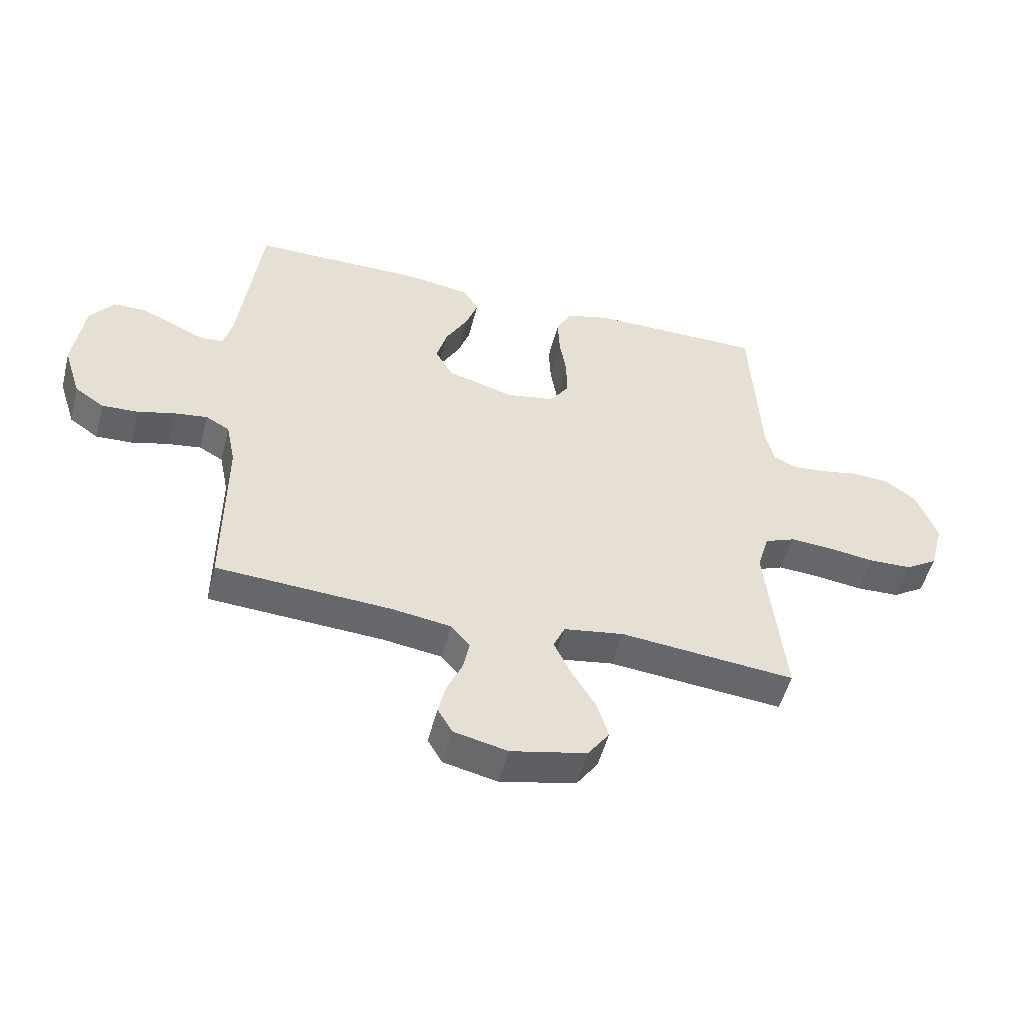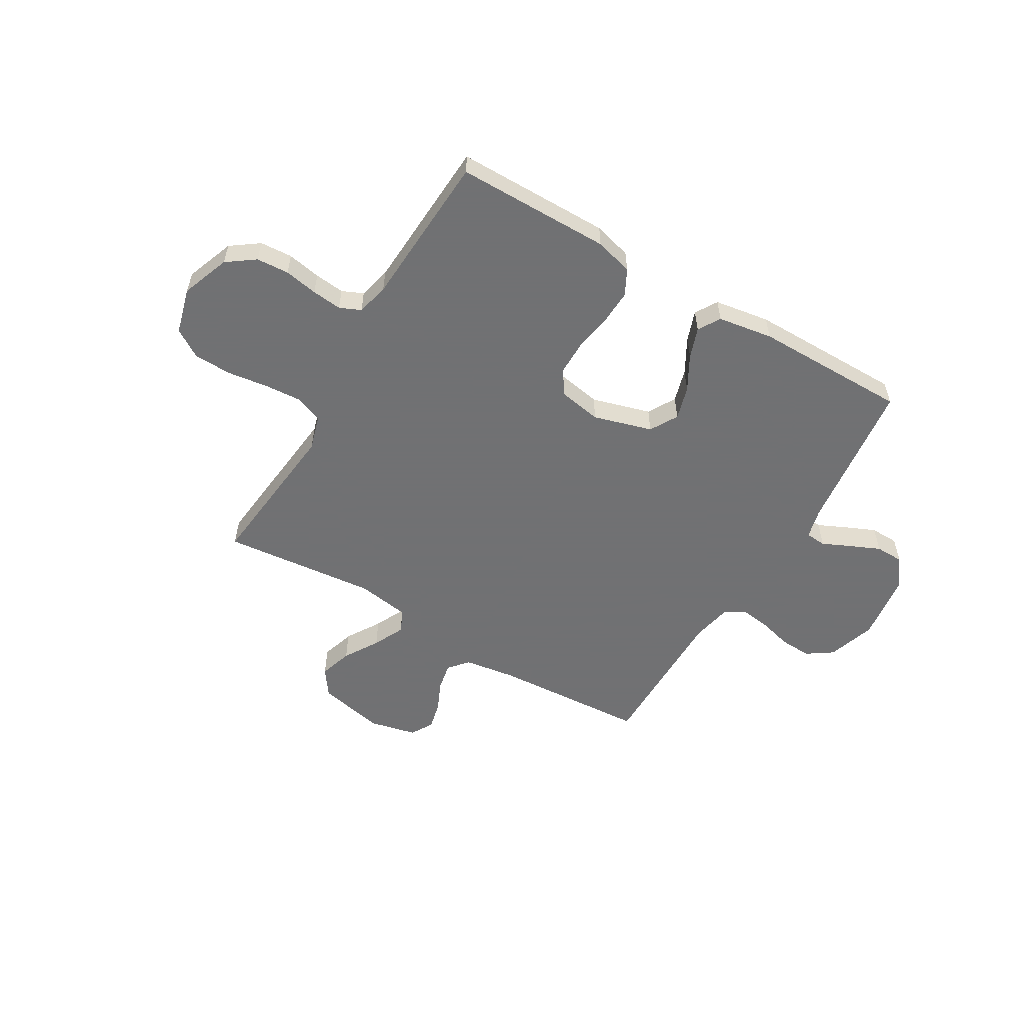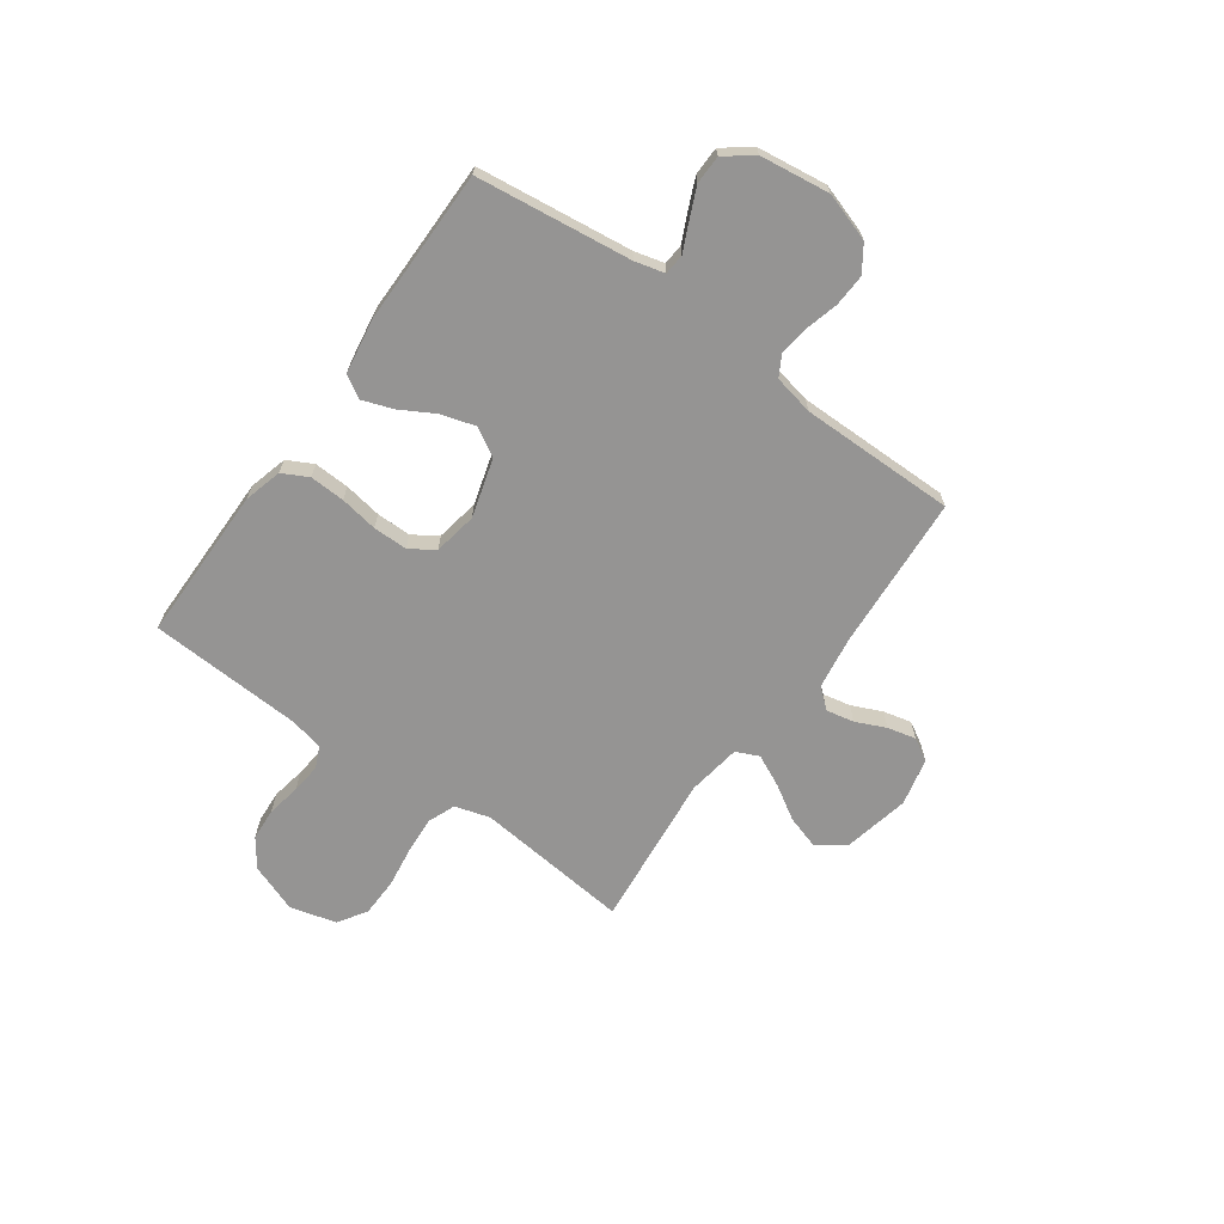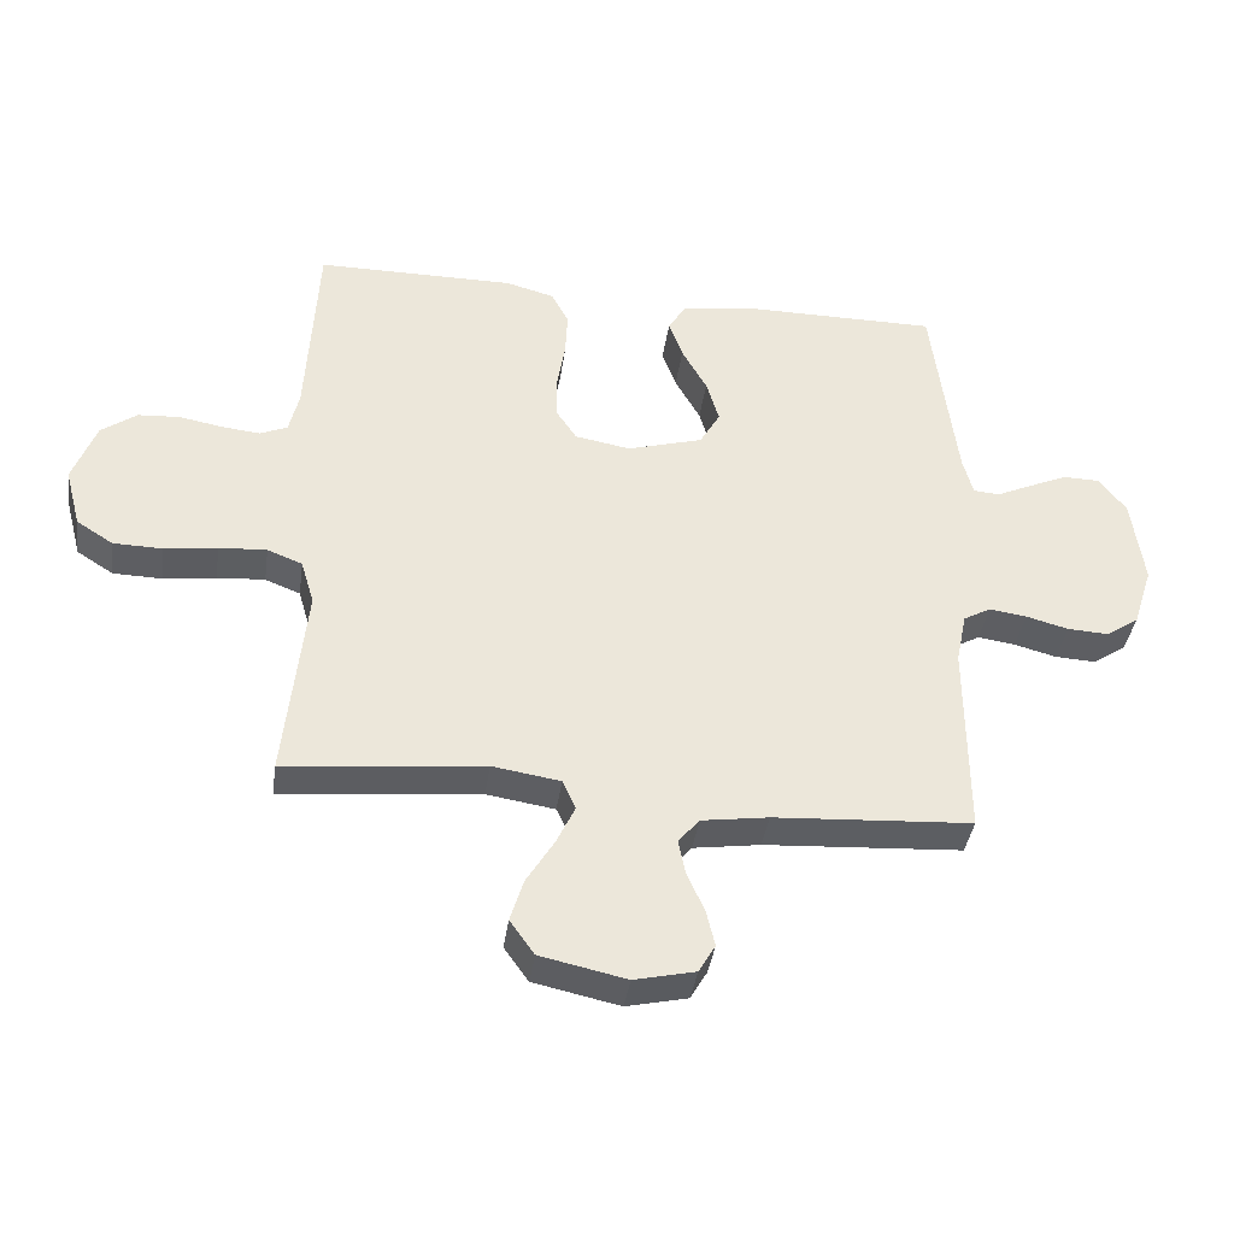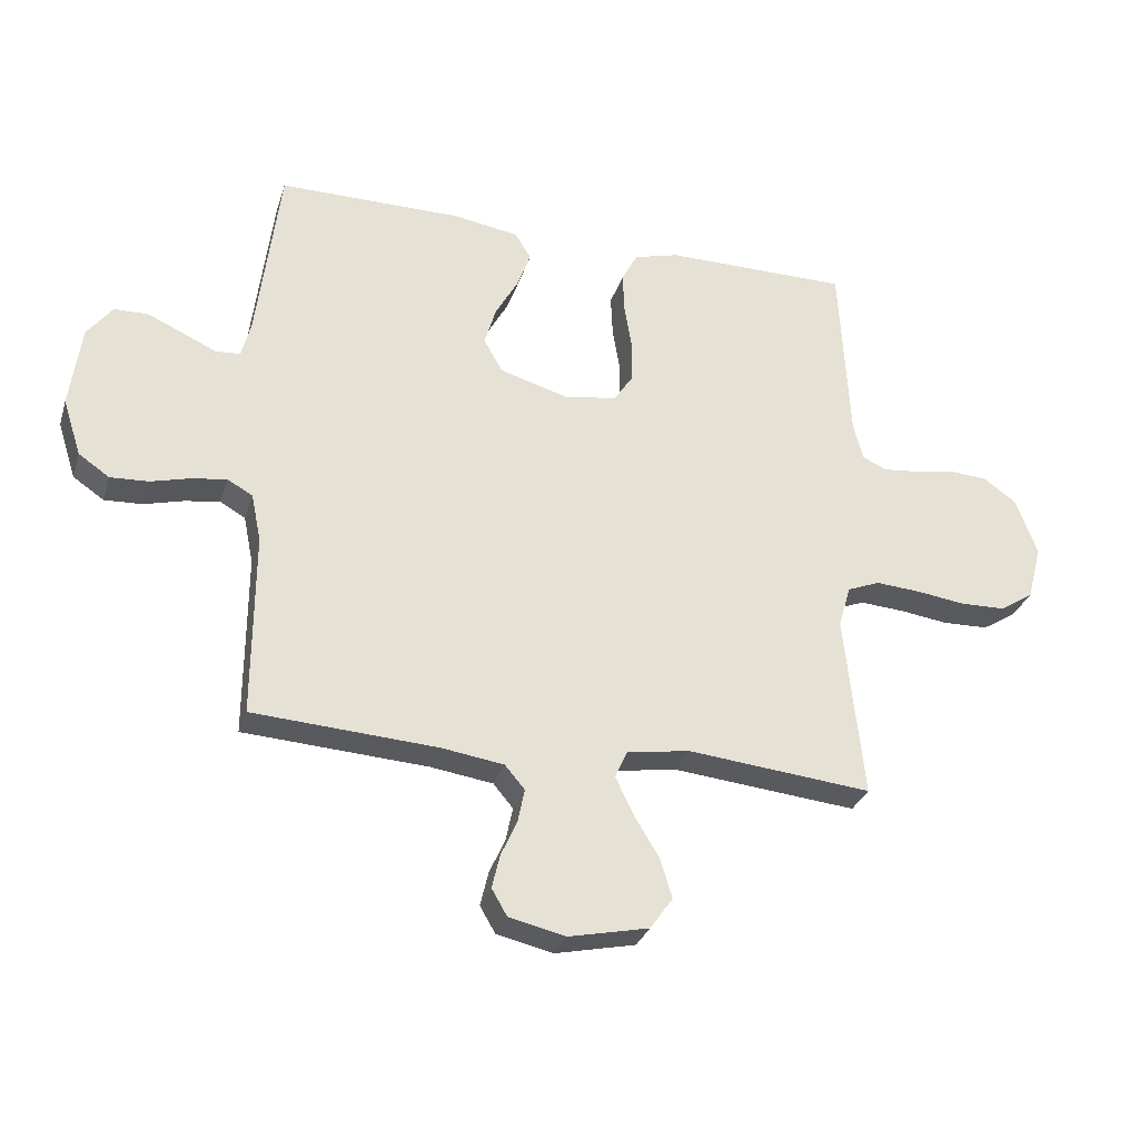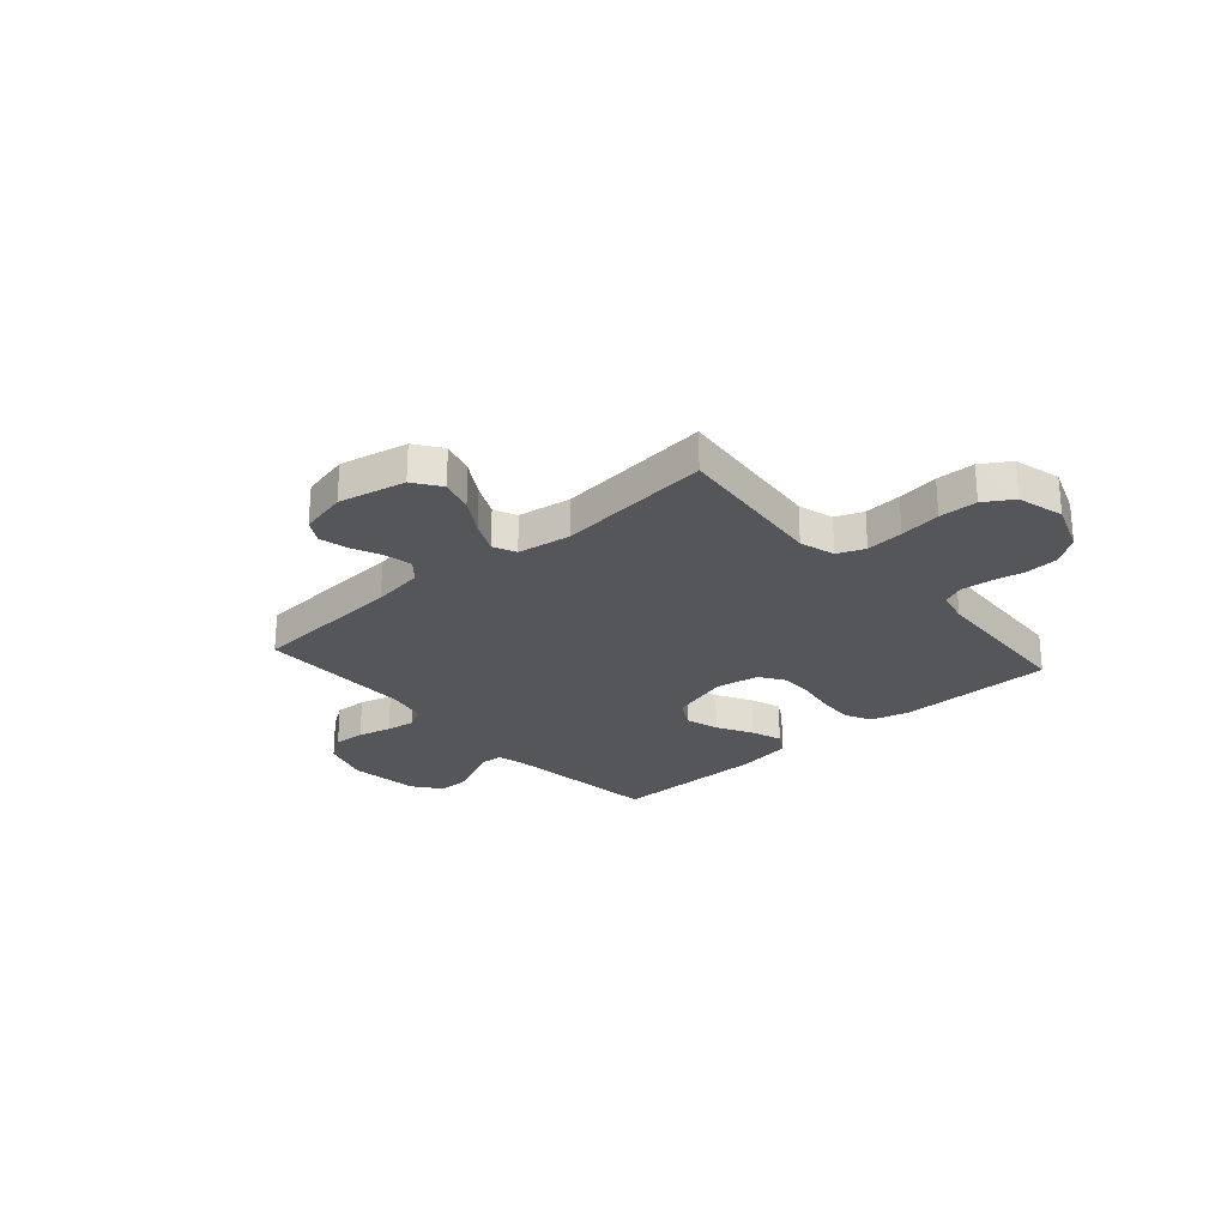
<metadata>
{"format":"obj","ext":"obj","renderer":"f3d","projection":"perspective","resolution":1024,"background":"white","views":[{"elev":-51.5,"azim":165.7,"up":"+Z"},{"elev":-55.3,"azim":-30.6,"up":"+Y"},{"elev":-67.2,"azim":54.4,"up":"+Y"},{"elev":-38.8,"azim":-8.1,"up":"+Z"},{"elev":-30.1,"azim":163.8,"up":"+Z"},{"elev":-25.9,"azim":-138.6,"up":"+Y"}]}
</metadata>
<code>
v -0.5 0.07 -0.5
v -0.469 0.07 -0.2
v -0.489 0.07 -0.132
v -0.542 0.07 -0.111
v -0.614 0.07 -0.116
v -0.694 0.07 -0.127
v -0.768 0.07 -0.125
v -0.823 0.07 -0.09
v -0.847 0.07 0
v -0.812 0.07 0.094
v -0.758 0.07 0.133
v -0.695 0.07 0.137
v -0.63 0.07 0.125
v -0.572 0.07 0.119
v -0.531 0.07 0.137
v -0.516 0.07 0.2
v -0.5 0.07 0.5
v -0.2 0.07 0.501
v -0.126 0.07 0.481
v -0.1 0.07 0.431
v -0.103 0.07 0.363
v -0.115 0.07 0.29
v -0.115 0.07 0.223
v -0.084 0.07 0.176
v 0 0.07 0.161
v 0.114 0.07 0.194
v 0.145 0.07 0.248
v 0.126 0.07 0.313
v 0.088 0.07 0.381
v 0.067 0.07 0.44
v 0.093 0.07 0.483
v 0.2 0.07 0.5
v 0.5 0.07 0.5
v 0.537 0.07 0.2
v 0.552 0.07 0.142
v 0.592 0.07 0.139
v 0.646 0.07 0.164
v 0.705 0.07 0.19
v 0.76 0.07 0.189
v 0.801 0.07 0.135
v 0.819 0.07 0
v 0.789 0.07 -0.093
v 0.739 0.07 -0.127
v 0.677 0.07 -0.124
v 0.613 0.07 -0.107
v 0.556 0.07 -0.099
v 0.515 0.07 -0.122
v 0.499 0.07 -0.2
v 0.5 0.07 -0.5
v 0.2 0.07 -0.519
v 0.099 0.07 -0.534
v 0.067 0.07 -0.572
v 0.078 0.07 -0.626
v 0.104 0.07 -0.684
v 0.117 0.07 -0.739
v 0.092 0.07 -0.782
v 0 0.07 -0.803
v -0.13 0.07 -0.775
v -0.167 0.07 -0.723
v -0.147 0.07 -0.658
v -0.106 0.07 -0.591
v -0.077 0.07 -0.53
v -0.097 0.07 -0.486
v -0.2 0.07 -0.47
v -0.5 0 -0.5
v -0.469 0 -0.2
v -0.489 0 -0.132
v -0.542 0 -0.111
v -0.614 0 -0.116
v -0.694 0 -0.127
v -0.768 0 -0.125
v -0.823 0 -0.09
v -0.847 0 0
v -0.812 0 0.094
v -0.758 0 0.133
v -0.695 0 0.137
v -0.63 0 0.125
v -0.572 0 0.119
v -0.531 0 0.137
v -0.516 0 0.2
v -0.5 0 0.5
v -0.2 0 0.501
v -0.126 0 0.481
v -0.1 0 0.431
v -0.103 0 0.363
v -0.115 0 0.29
v -0.115 0 0.223
v -0.084 0 0.176
v 0 0 0.161
v 0.114 0 0.194
v 0.145 0 0.248
v 0.126 0 0.313
v 0.088 0 0.381
v 0.067 0 0.44
v 0.093 0 0.483
v 0.2 0 0.5
v 0.5 0 0.5
v 0.537 0 0.2
v 0.552 0 0.142
v 0.592 0 0.139
v 0.646 0 0.164
v 0.705 0 0.19
v 0.76 0 0.189
v 0.801 0 0.135
v 0.819 0 0
v 0.789 0 -0.093
v 0.739 0 -0.127
v 0.677 0 -0.124
v 0.613 0 -0.107
v 0.556 0 -0.099
v 0.515 0 -0.122
v 0.499 0 -0.2
v 0.5 0 -0.5
v 0.2 0 -0.519
v 0.099 0 -0.534
v 0.067 0 -0.572
v 0.078 0 -0.626
v 0.104 0 -0.684
v 0.117 0 -0.739
v 0.092 0 -0.782
v 0 0 -0.803
v -0.13 0 -0.775
v -0.167 0 -0.723
v -0.147 0 -0.658
v -0.106 0 -0.591
v -0.077 0 -0.53
v -0.097 0 -0.486
v -0.2 0 -0.47
f 58 59 60 61
f 58 61 62
f 57 58 62
f 56 57 62
f 53 54 55 56
f 52 53 56 62
f 51 52 62 63
f 48 49 50
f 47 48 50 51
f 42 43 44 45
f 42 45 46
f 41 42 46
f 40 41 46
f 39 40 46 47
f 36 37 38 39
f 31 32 33 34
f 31 34 35
f 28 29 30 31
f 27 28 31 35
f 26 27 35
f 25 26 35
f 19 20 21 22
f 19 22 23
f 16 17 18 19
f 15 16 19 23
f 14 15 23 24
f 10 11 12 13
f 10 13 14
f 9 10 14
f 5 6 7 8
f 4 5 8 9
f 64 1 2
f 63 64 2 3
f 36 39 47 51
f 25 35 36 51
f 25 51 63 3
f 4 9 14 24
f 3 4 24 25
f 125 124 123 122
f 126 125 122
f 126 122 121
f 126 121 120
f 120 119 118 117
f 126 120 117 116
f 127 126 116 115
f 114 113 112
f 115 114 112 111
f 109 108 107 106
f 110 109 106
f 110 106 105
f 110 105 104
f 111 110 104 103
f 103 102 101 100
f 98 97 96 95
f 99 98 95
f 95 94 93 92
f 99 95 92 91
f 99 91 90
f 99 90 89
f 86 85 84 83
f 87 86 83
f 83 82 81 80
f 87 83 80 79
f 88 87 79 78
f 77 76 75 74
f 78 77 74
f 78 74 73
f 72 71 70 69
f 73 72 69 68
f 66 65 128
f 67 66 128 127
f 115 111 103 100
f 115 100 99 89
f 67 127 115 89
f 88 78 73 68
f 89 88 68 67
f 1 65 66 2
f 2 66 67 3
f 3 67 68 4
f 4 68 69 5
f 5 69 70 6
f 6 70 71 7
f 7 71 72 8
f 8 72 73 9
f 9 73 74 10
f 10 74 75 11
f 11 75 76 12
f 12 76 77 13
f 13 77 78 14
f 14 78 79 15
f 15 79 80 16
f 16 80 81 17
f 17 81 82 18
f 18 82 83 19
f 19 83 84 20
f 20 84 85 21
f 21 85 86 22
f 22 86 87 23
f 23 87 88 24
f 24 88 89 25
f 25 89 90 26
f 26 90 91 27
f 27 91 92 28
f 28 92 93 29
f 29 93 94 30
f 30 94 95 31
f 31 95 96 32
f 32 96 97 33
f 33 97 98 34
f 34 98 99 35
f 35 99 100 36
f 36 100 101 37
f 37 101 102 38
f 38 102 103 39
f 39 103 104 40
f 40 104 105 41
f 41 105 106 42
f 42 106 107 43
f 43 107 108 44
f 44 108 109 45
f 45 109 110 46
f 46 110 111 47
f 47 111 112 48
f 48 112 113 49
f 49 113 114 50
f 50 114 115 51
f 51 115 116 52
f 52 116 117 53
f 53 117 118 54
f 54 118 119 55
f 55 119 120 56
f 56 120 121 57
f 57 121 122 58
f 58 122 123 59
f 59 123 124 60
f 60 124 125 61
f 61 125 126 62
f 62 126 127 63
f 63 127 128 64
f 64 128 65 1

</code>
